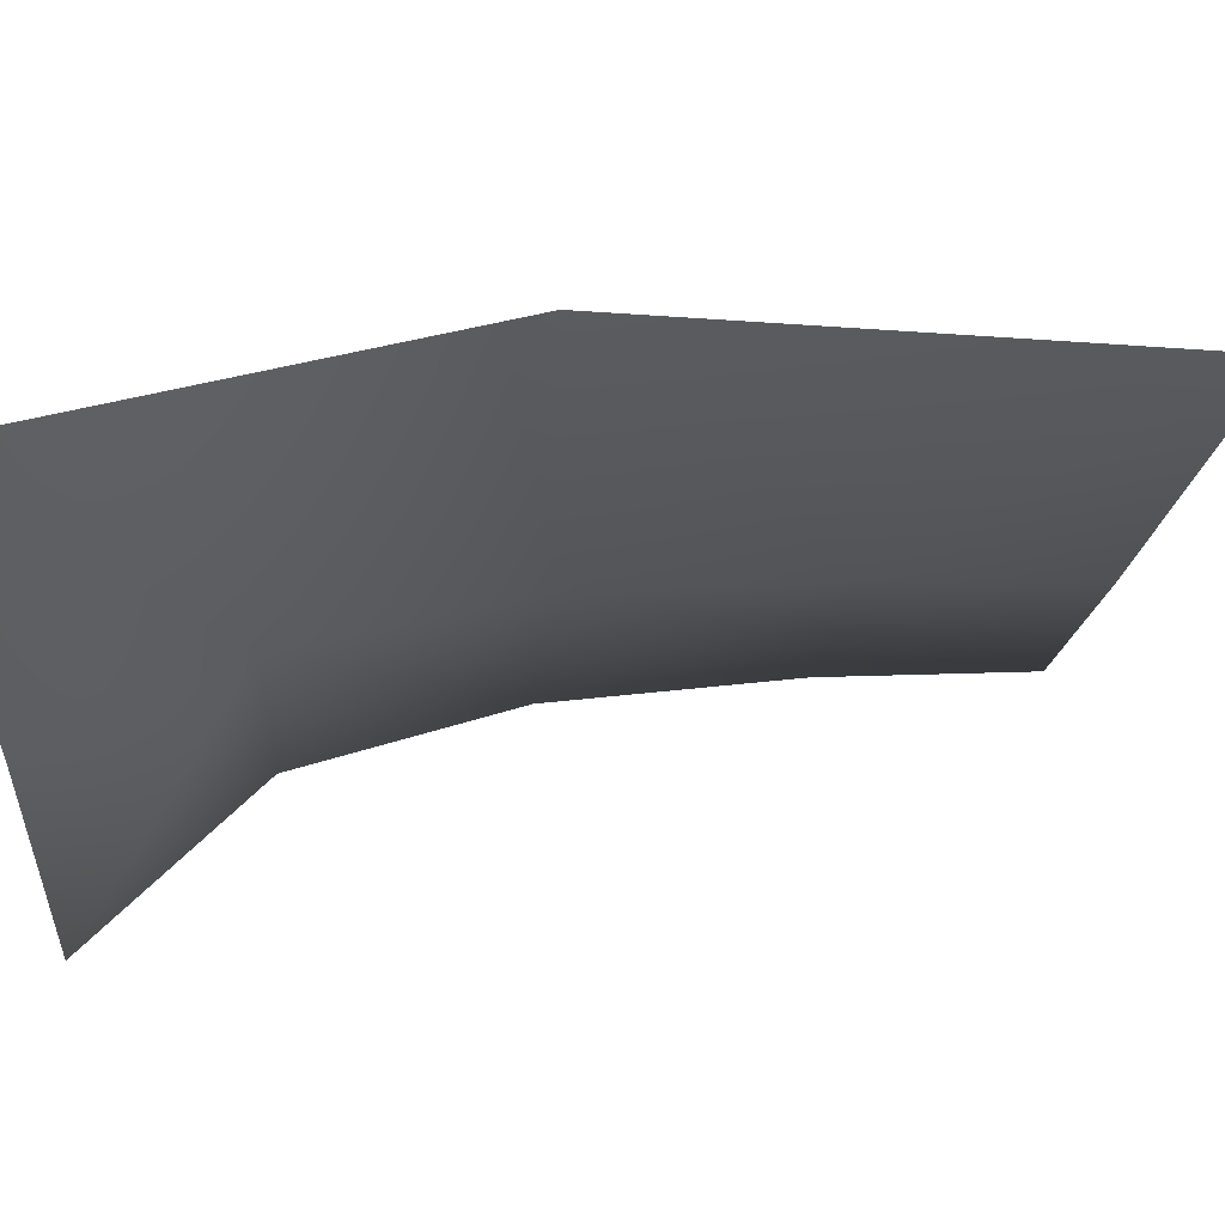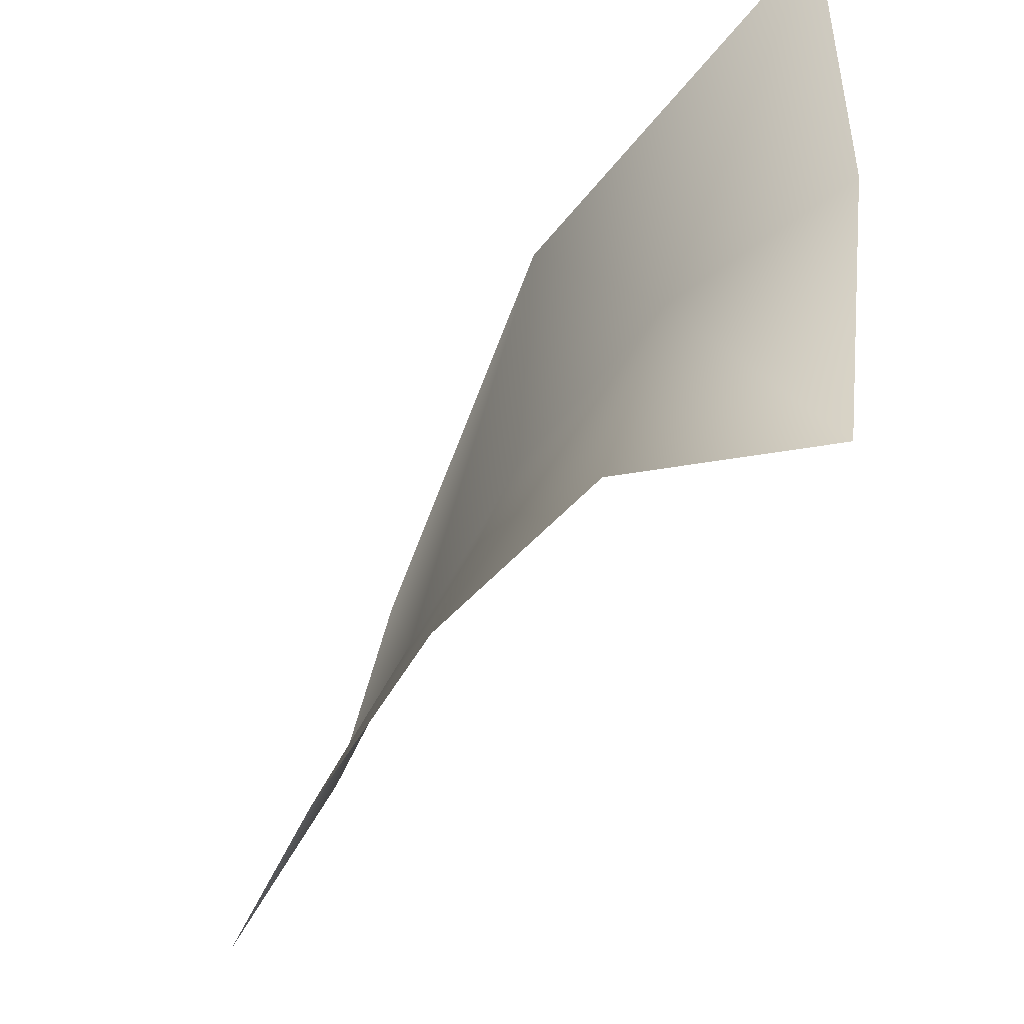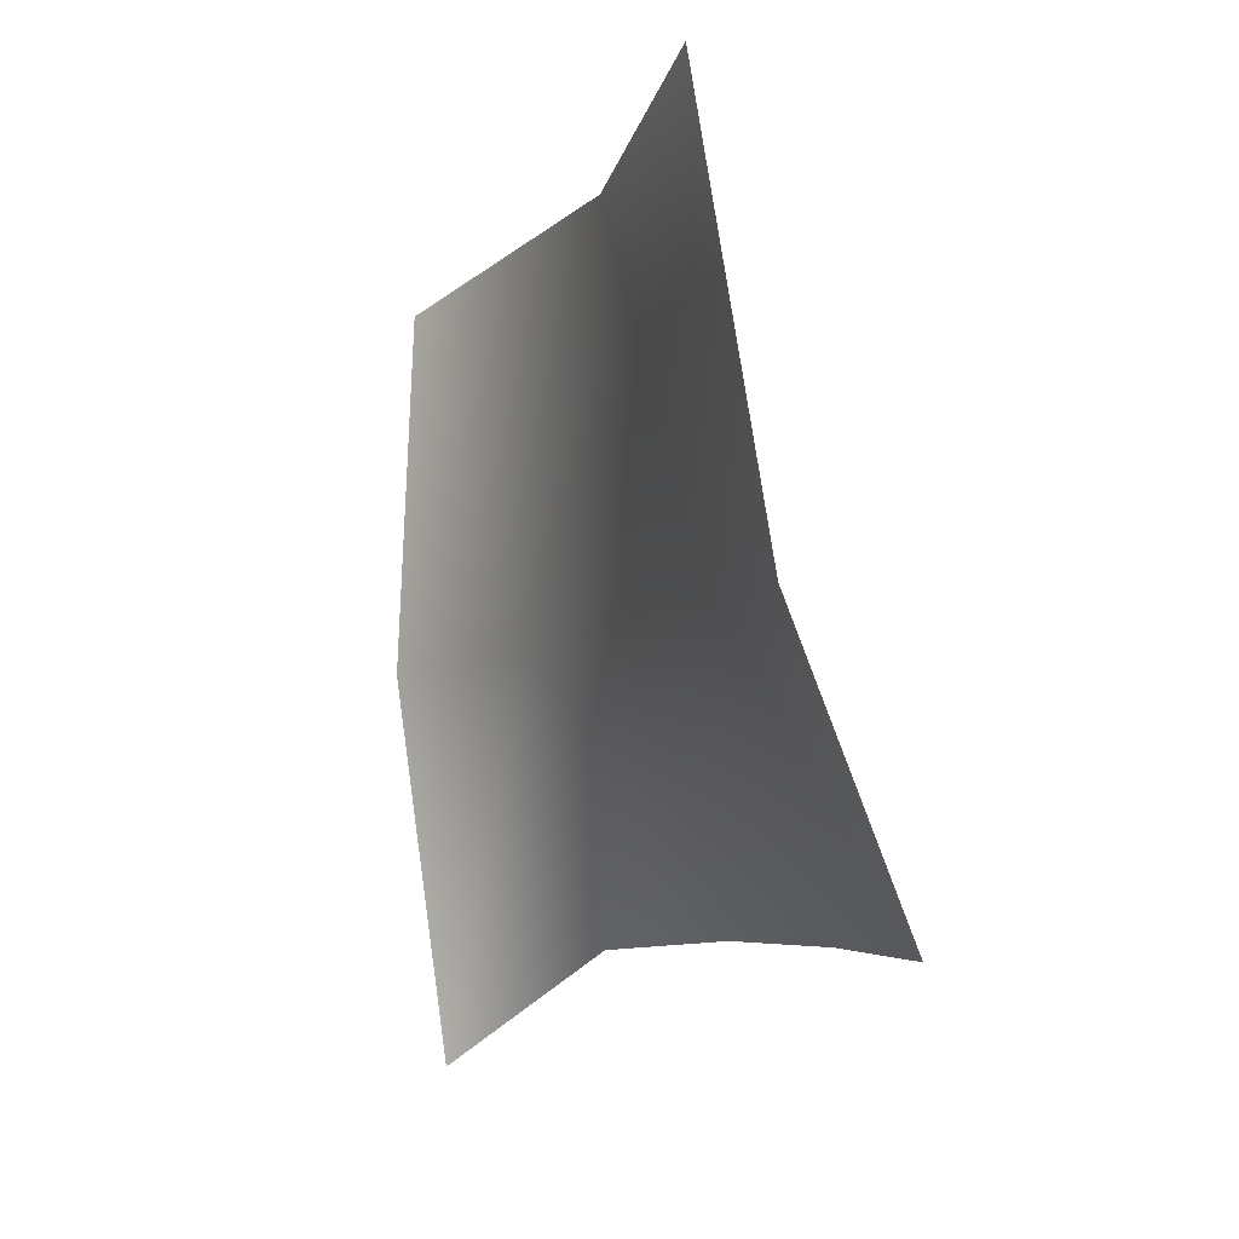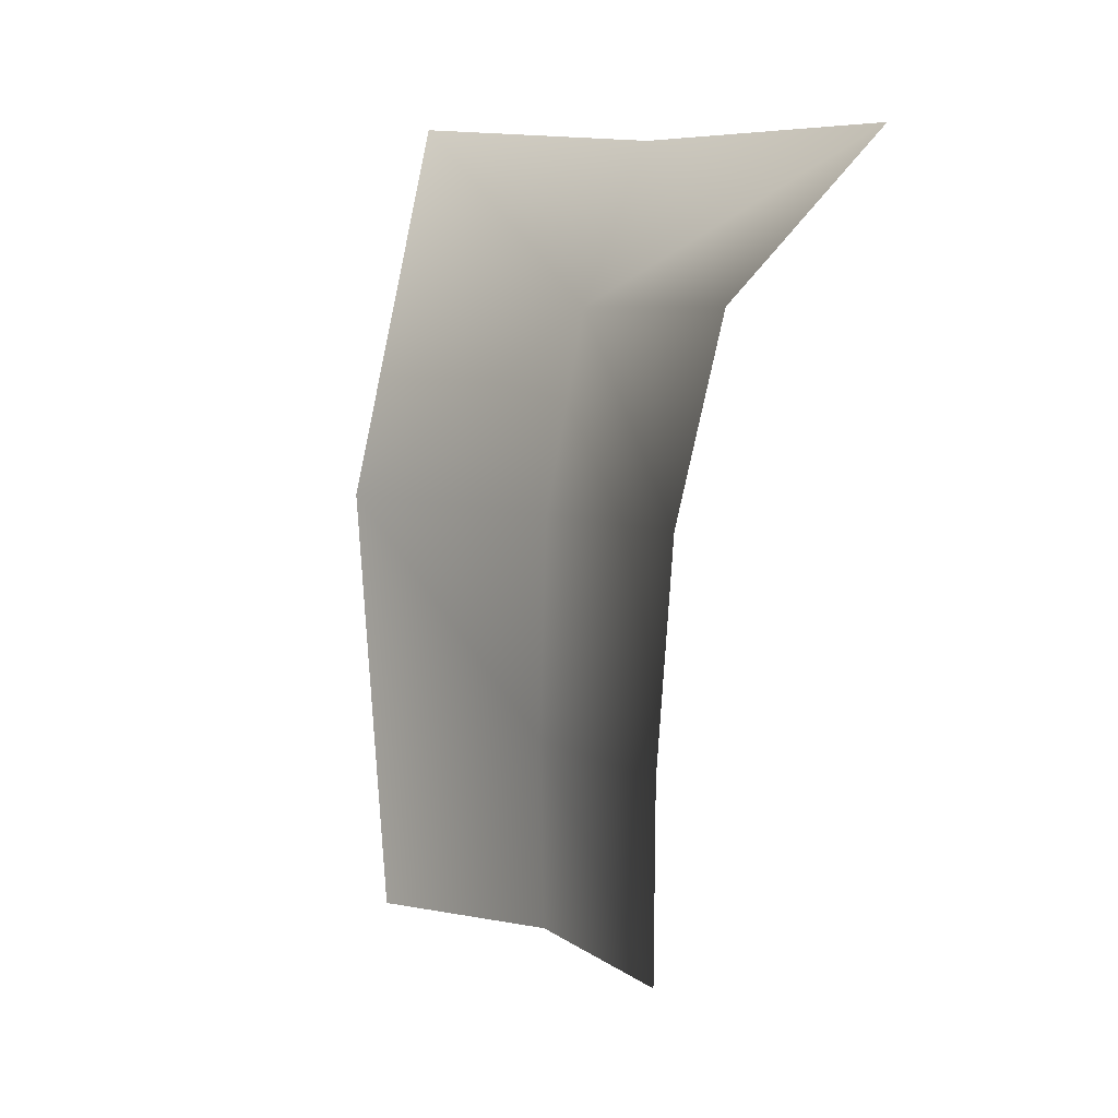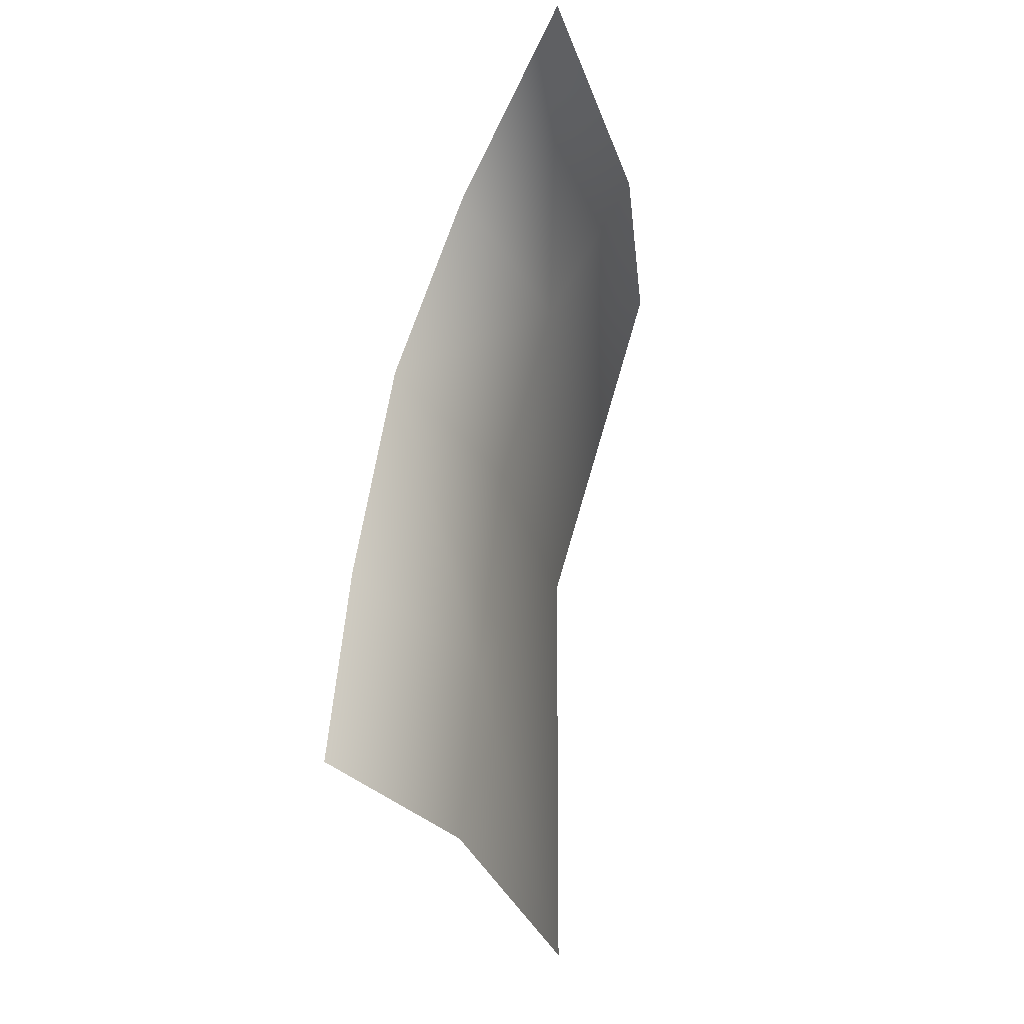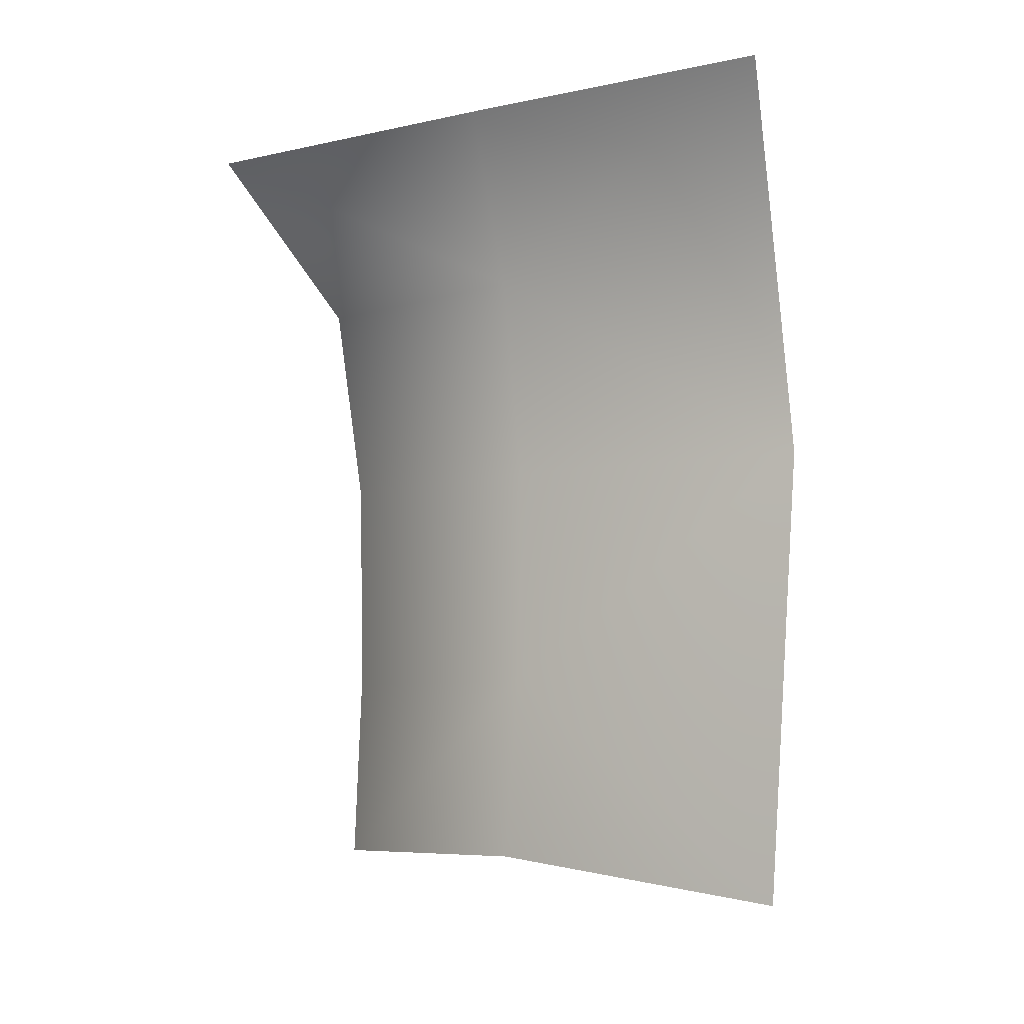
<metadata>
{"format":"obj","ext":"obj","renderer":"f3d","projection":"perspective","resolution":1024,"background":"white","views":[{"elev":51.3,"azim":90.1,"up":"+Y"},{"elev":-45.9,"azim":-18.7,"up":"+Y"},{"elev":-7.7,"azim":173.2,"up":"+Y"},{"elev":9.9,"azim":-46.7,"up":"+Z"},{"elev":-23.5,"azim":8.3,"up":"+Z"},{"elev":-14.6,"azim":110.8,"up":"+Z"}]}
</metadata>
<code>
g PS-Area03_206
v -5450 -1942 -3340
v -5438 -1932 -3199
v -5374 -1763 -3215
v -5385 -1779 -3355
v -5412 -1924 -3036
v -5357 -1755 -3049
v -5341 -1524 -3058
v -5339 -1553 -3400
v -5256 -1525 -2765
v -5316 -1754 -2898
v -5246 -1754 -2777
v -5363 -1926 -2890
v -5279 -1994 -2769
f 10 11 9
f 11 10 13
f 12 13 10
f 5 12 10
f 1 2 3
f 5 3 2
f 3 5 6
f 10 6 5
f 6 10 7
f 9 7 10
f 3 8 4
f 8 3 7
f 6 7 3
f 3 4 1

</code>
